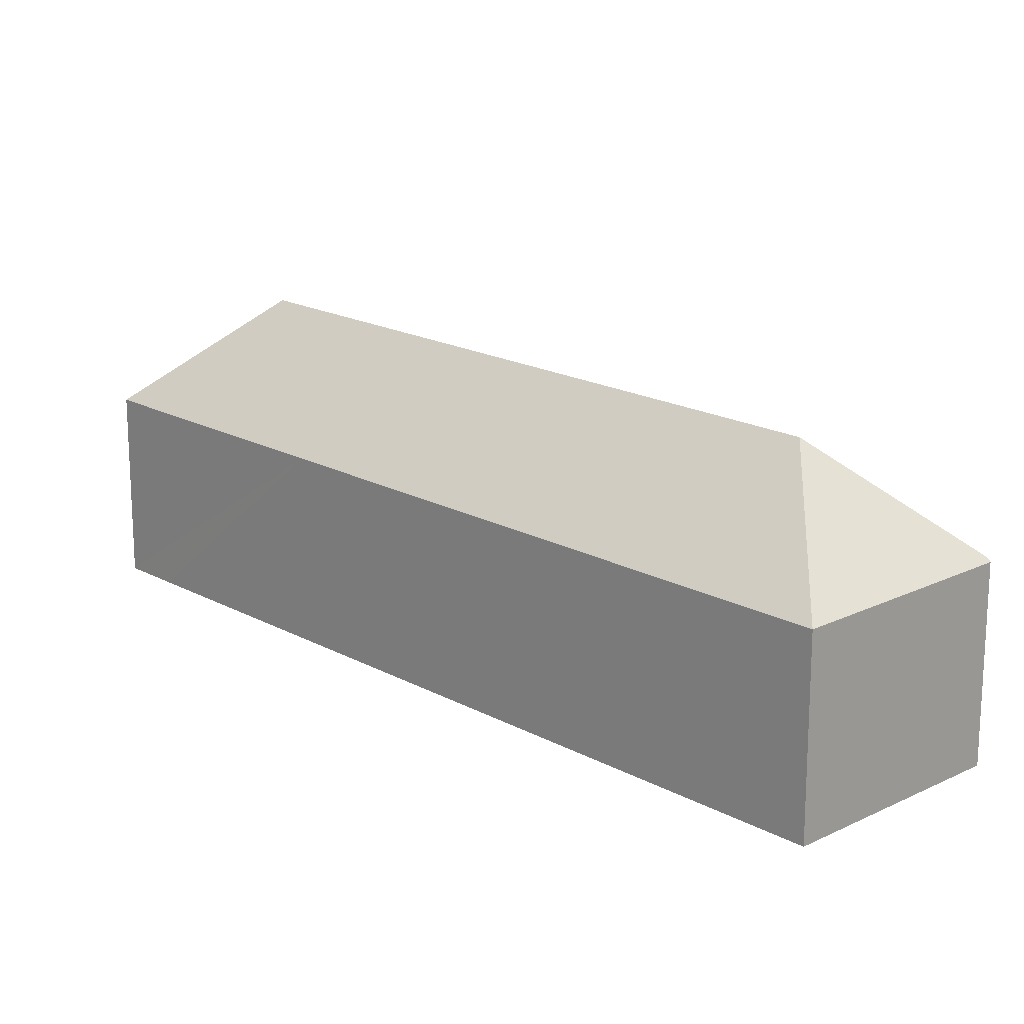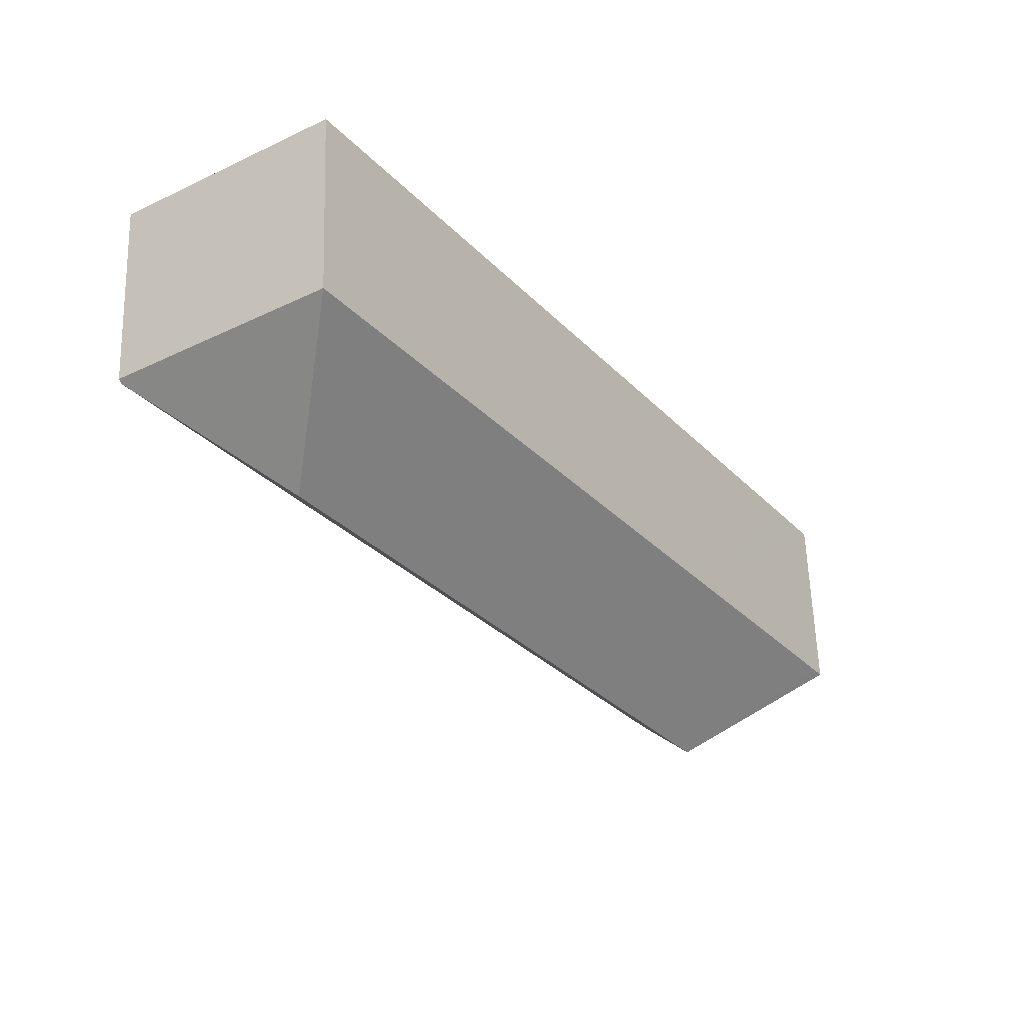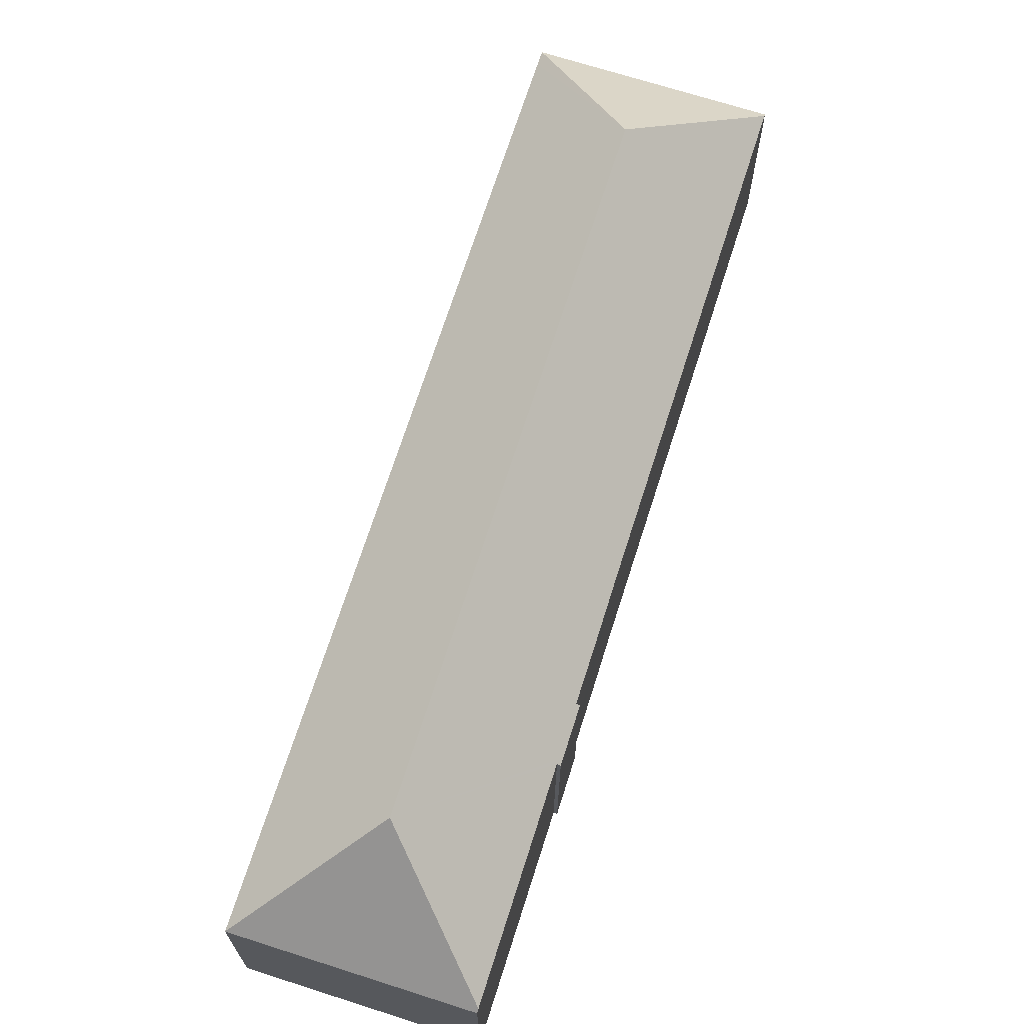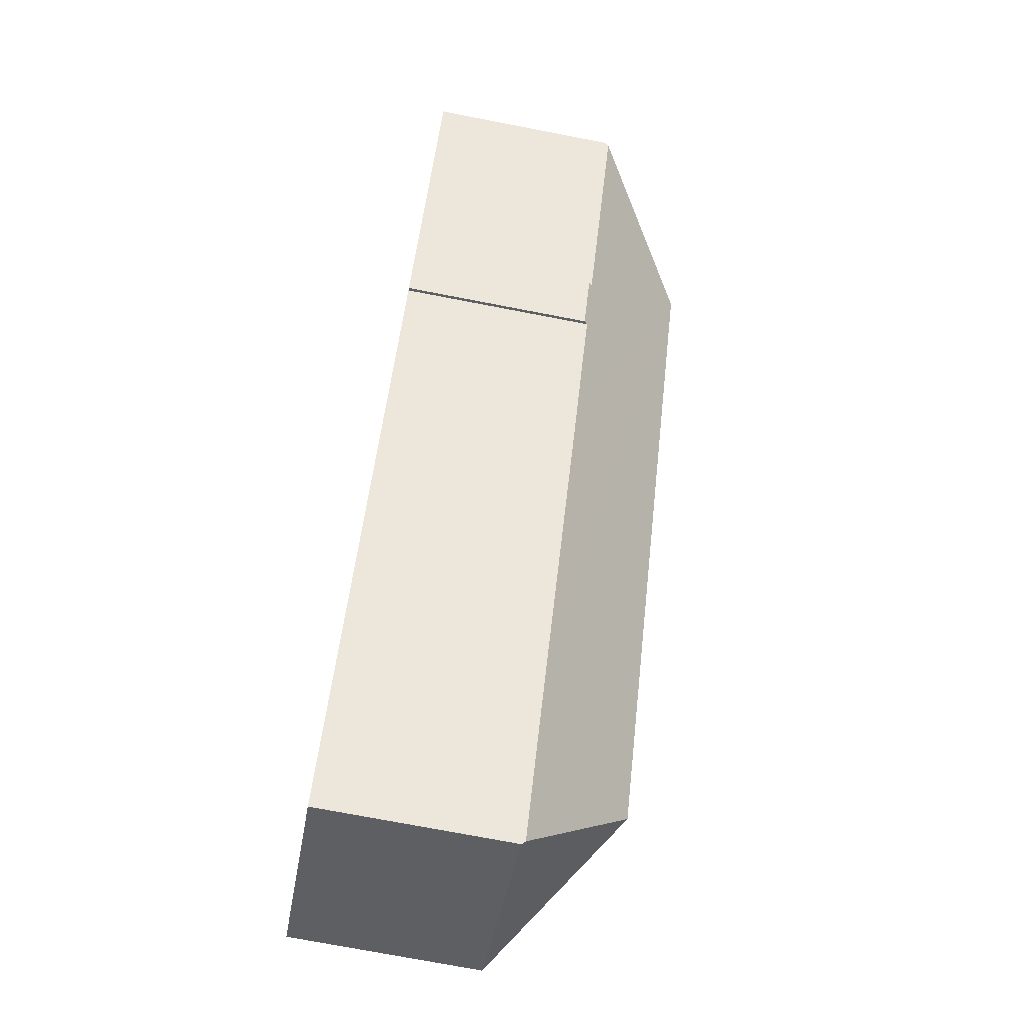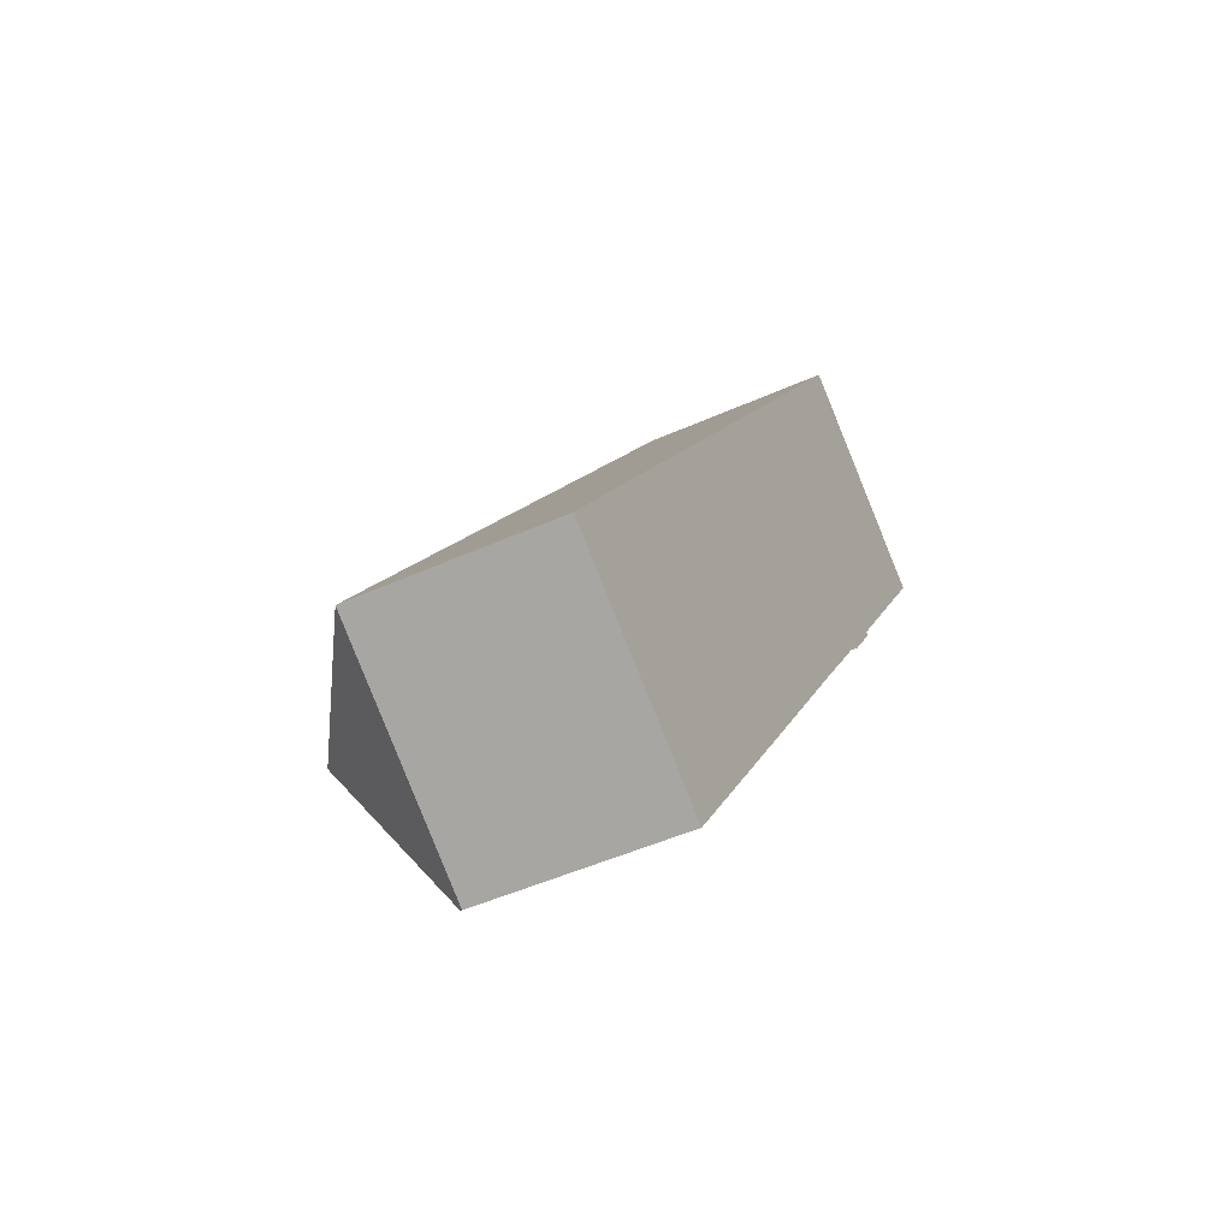
<metadata>
{"format":"obj","ext":"obj","renderer":"f3d","projection":"perspective","resolution":1024,"background":"white","views":[{"elev":18.1,"azim":-9.6,"up":"+Y"},{"elev":59.4,"azim":178.2,"up":"+Z"},{"elev":69.6,"azim":51.5,"up":"+Y"},{"elev":-73.6,"azim":79.1,"up":"+Z"},{"elev":-48.0,"azim":-63.2,"up":"+Z"}]}
</metadata>
<code>
v  38.18 20.46 42.21
v  11.33 12.98 16.91
v  35.93 12.99 53.58
v  11.39 20.46 2.265
v  7.187 12.98 10.73
v  2.37 12.98 3.554
v  0.561 12.99 0.842
v  0 12.99 7.952e-16
v  49.22 13.22 44.41
v  44.33 12.99 47.97
v  49.36 12.99 44.61
v  20.71 13.21 1.865
v  13.58 13.21 -8.755
v  33.26 13.23 20.62
v  35.37 13.21 23.73
v  38.12 13.21 27.83
v  38.61 12.99 28.12
v  40.3 12.99 30.65
v  40.39 13.21 31.22
v  40.59 12.99 31.08
v  38.32 12.99 27.69
v  13.44 12.99 -8.961
v  2.299 12.99 -1.531
v  0 0 0
v  0.561 -5.156e-17 0.842
v  2.37 -2.176e-16 3.554
v  7.187 -6.573e-16 10.73
v  11.33 -1.035e-15 16.91
v  35.93 -3.281e-15 53.58
v  49.36 -2.732e-15 44.61
v  44.33 -2.937e-15 47.97
v  40.39 -1.912e-15 31.22
v  40.59 -1.903e-15 31.08
v  49.22 -2.719e-15 44.41
v  40.3 -1.877e-15 30.65
v  38.32 -1.696e-15 27.69
v  38.61 -1.722e-15 28.12
v  38.12 -1.704e-15 27.83
v  35.37 -1.453e-15 23.73
v  33.26 -1.262e-15 20.62
v  20.71 -1.142e-16 1.865
v  13.58 5.361e-16 -8.755
v  13.44 5.487e-16 -8.961
v  2.299 9.375e-17 -1.531
g defaultobject
f 1 2 3
f 2 1 4
f 2 4 5
f 5 4 6
f 6 4 7
f 7 4 8
f 9 10 11
f 10 9 1
f 10 1 3
f 4 12 13
f 12 4 1
f 12 1 14
f 14 1 15
f 15 1 16
f 16 1 17
f 17 1 18
f 18 1 19
f 18 19 20
f 19 1 9
f 17 21 16
f 22 4 13
f 4 22 23
f 4 23 8
f 24 7 8
f 7 24 6
f 6 24 5
f 5 24 2
f 2 24 25
f 2 25 26
f 2 26 27
f 2 27 3
f 3 27 28
f 3 28 29
f 29 10 3
f 10 29 11
f 11 29 30
f 30 29 31
f 32 20 19
f 20 32 33
f 11 19 9
f 19 11 30
f 19 30 32
f 32 30 34
f 33 18 20
f 18 33 17
f 17 33 21
f 21 33 35
f 21 35 36
f 36 35 37
f 38 15 16
f 15 38 14
f 14 38 39
f 14 39 12
f 12 39 40
f 12 40 41
f 12 41 13
f 13 41 42
f 13 42 22
f 22 42 43
f 21 38 16
f 38 21 36
f 23 24 8
f 24 23 22
f 24 22 44
f 44 22 43
f 31 34 30
f 34 31 32
f 32 31 29
f 32 29 28
f 32 28 35
f 35 28 37
f 37 28 38
f 37 38 36
f 38 28 39
f 39 28 40
f 40 28 41
f 41 28 27
f 41 27 42
f 42 27 26
f 42 26 43
f 43 26 44
f 44 26 25
f 44 25 24
f 35 33 32

</code>
